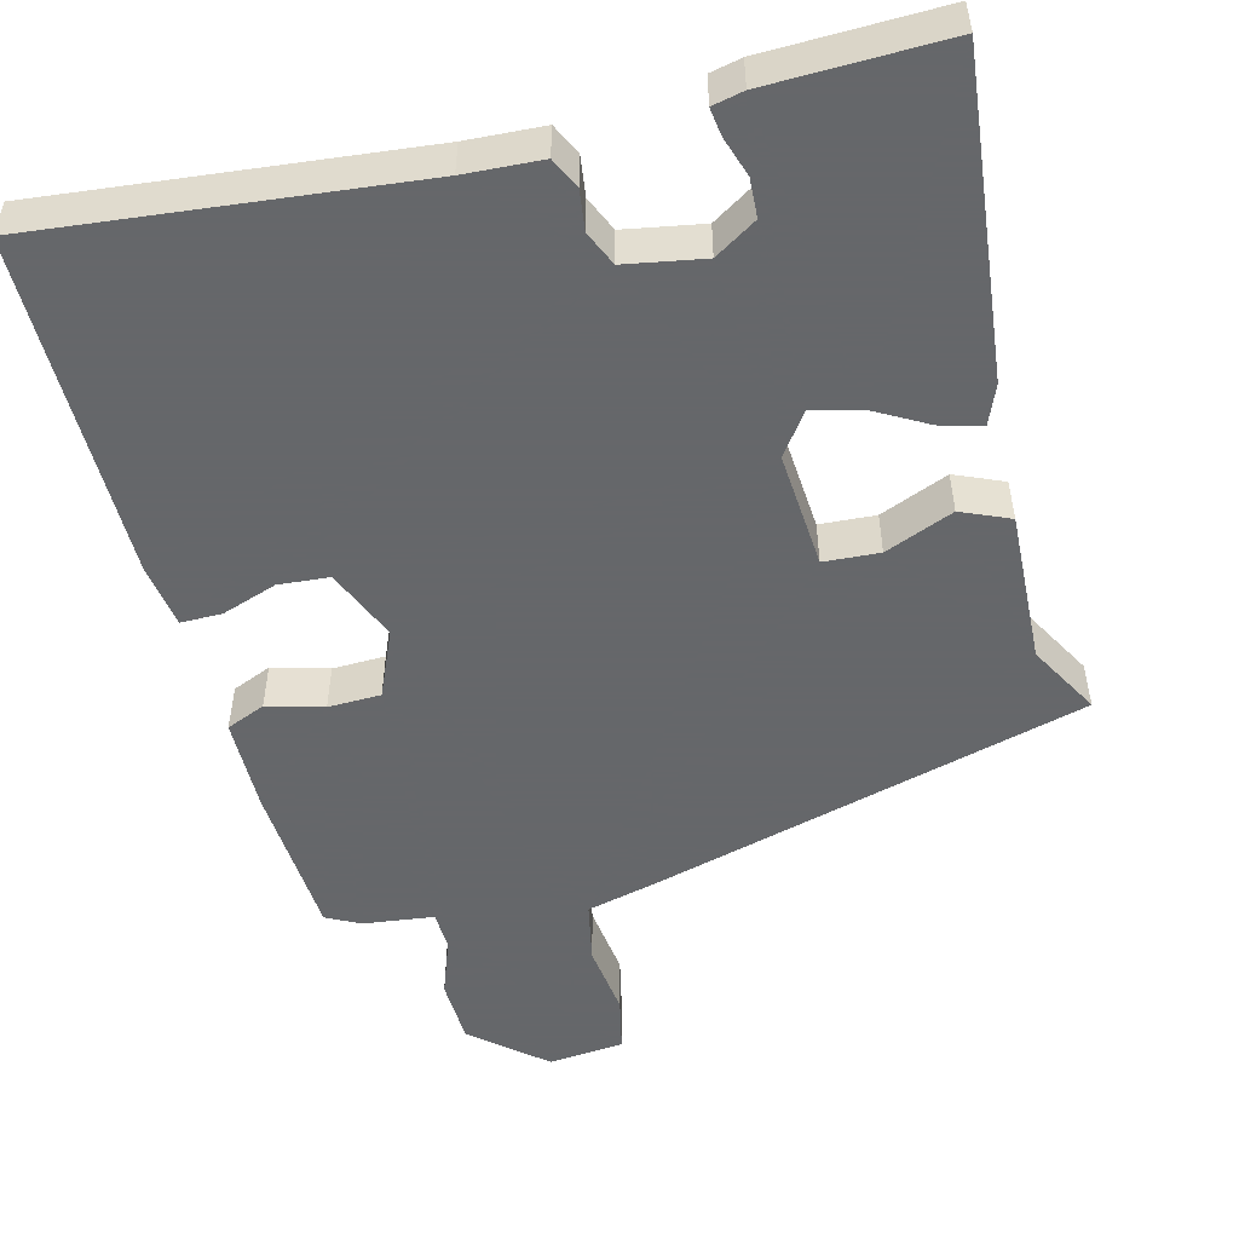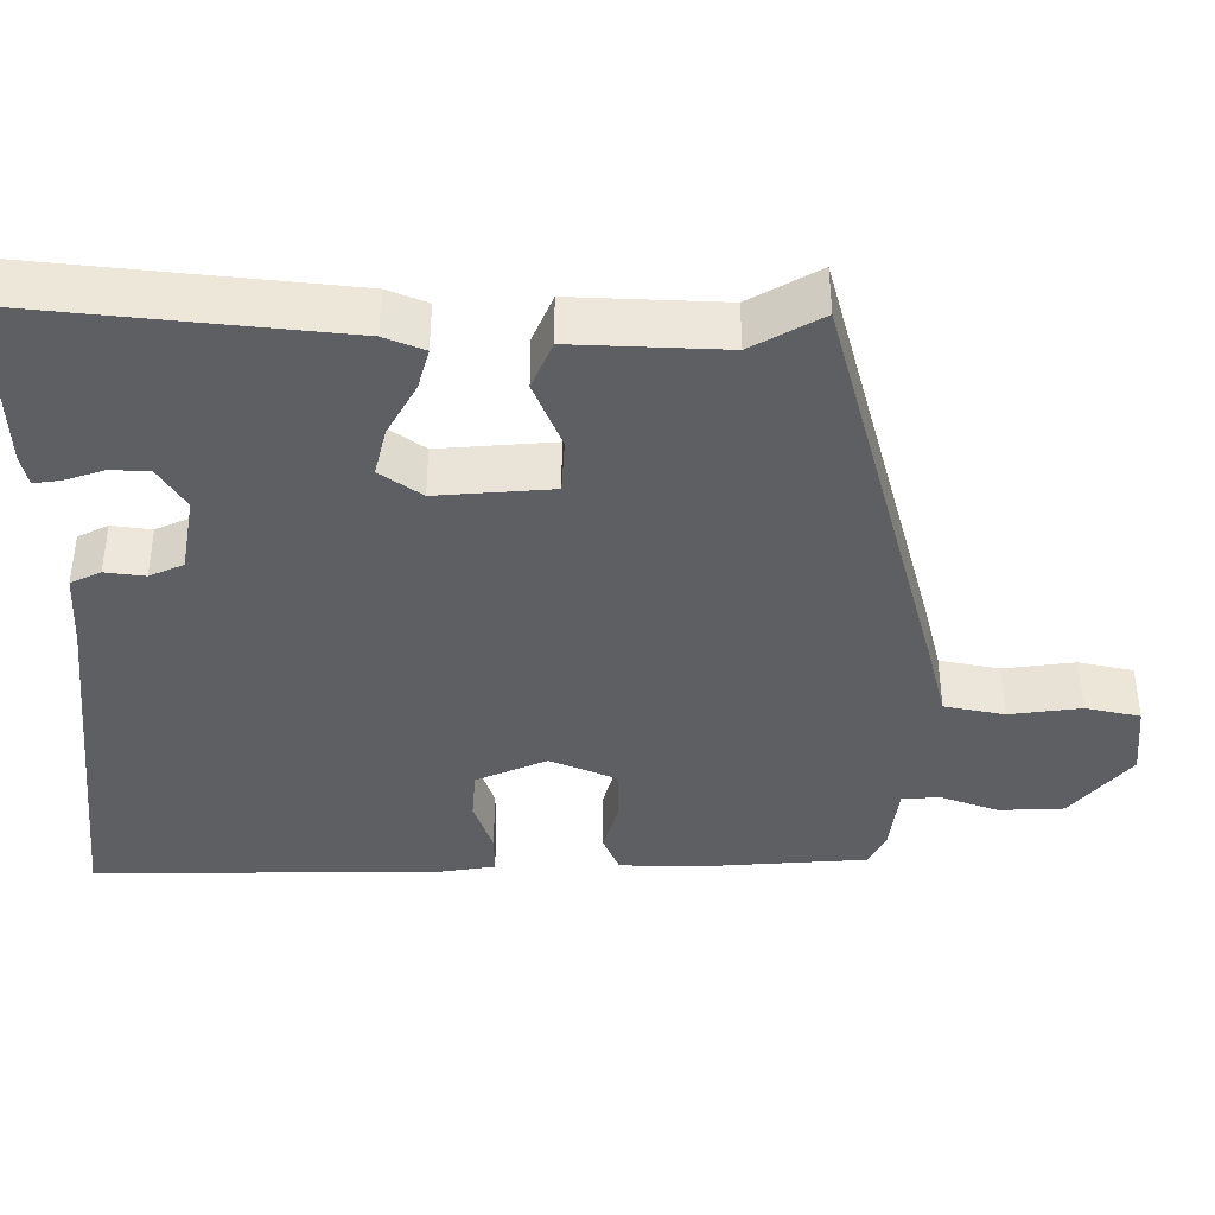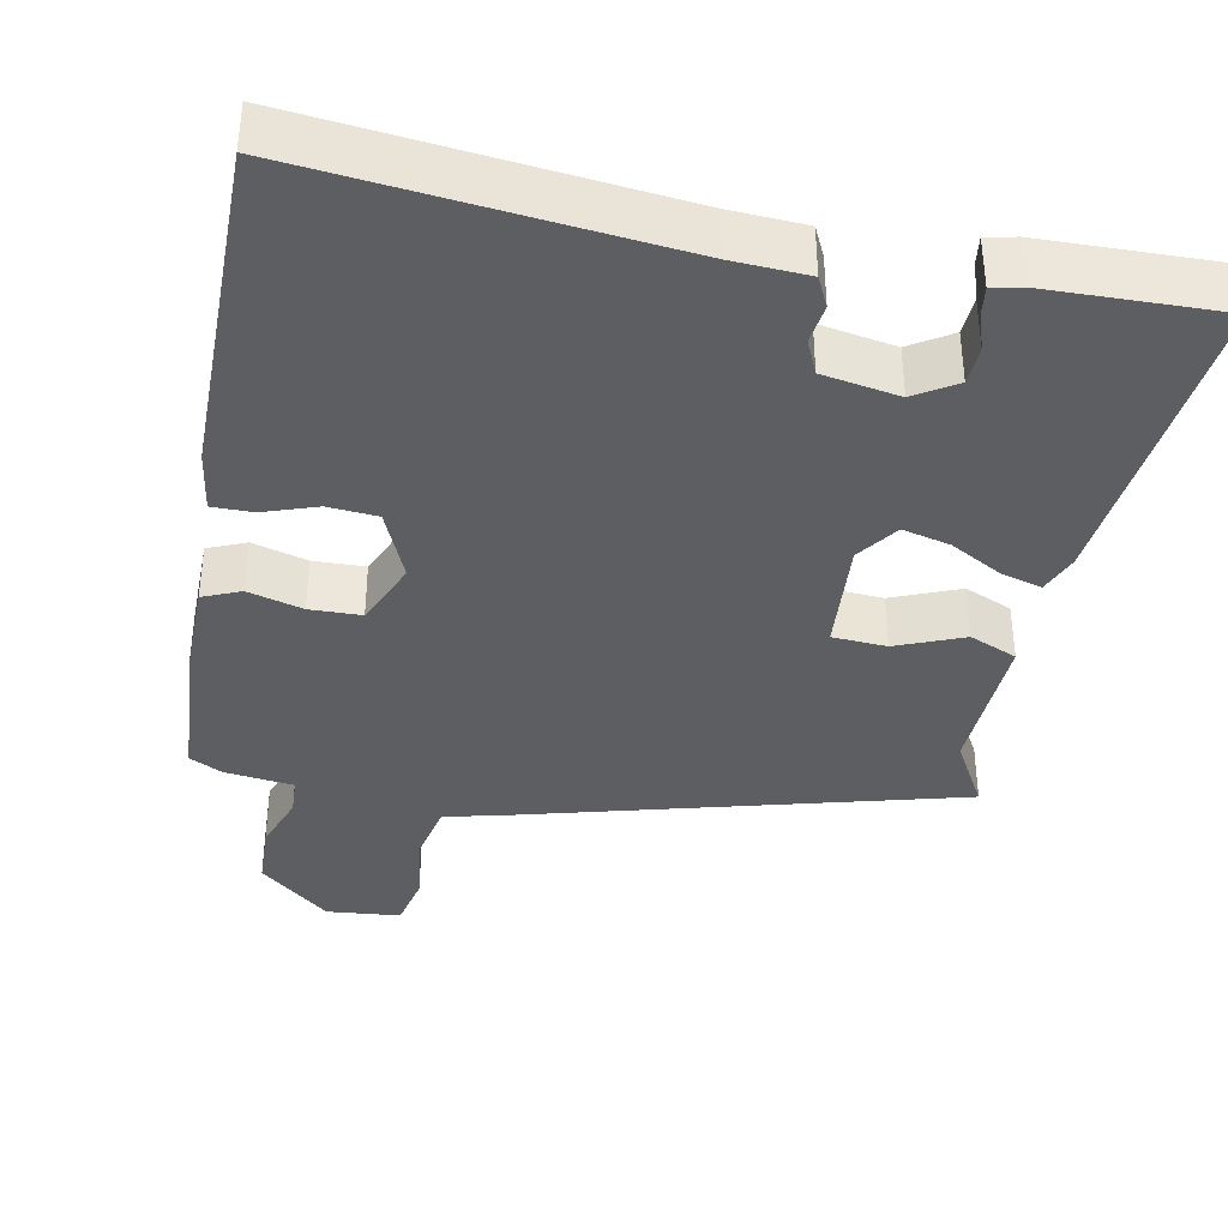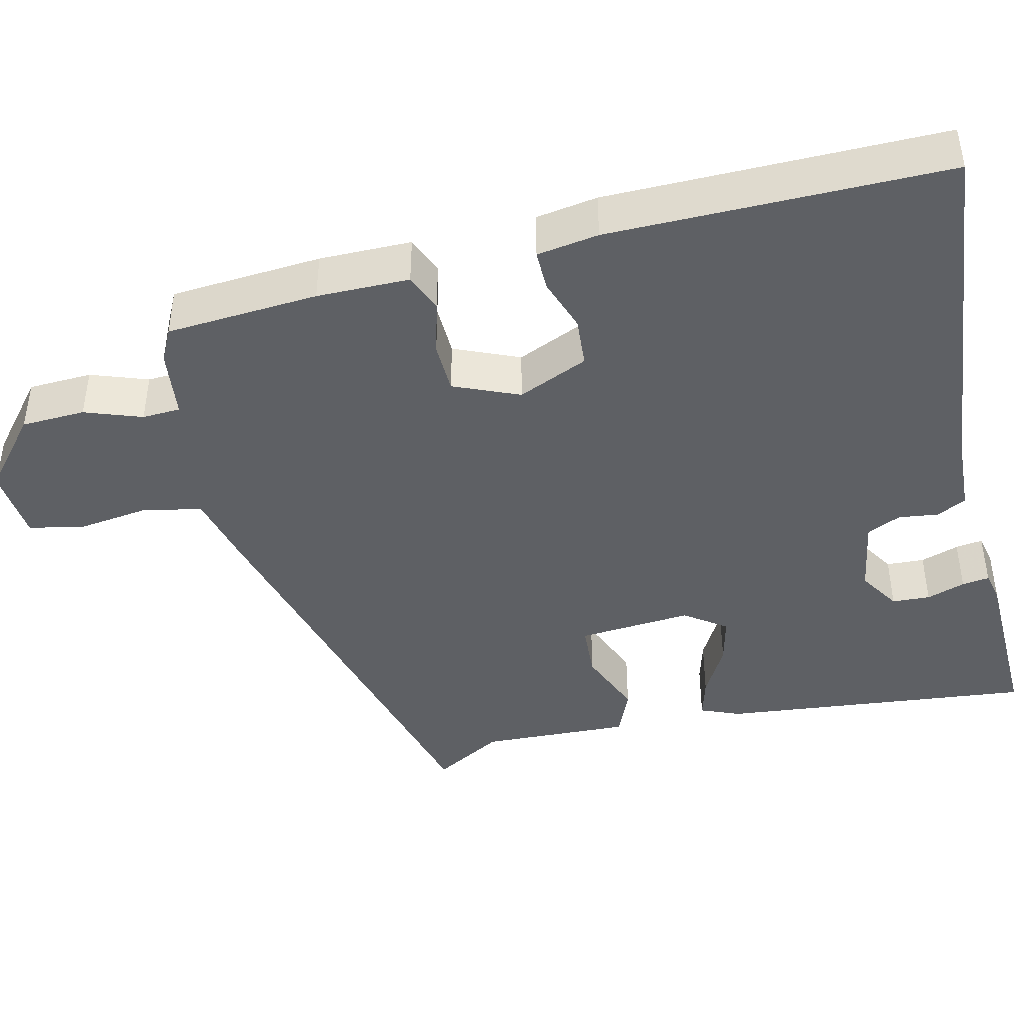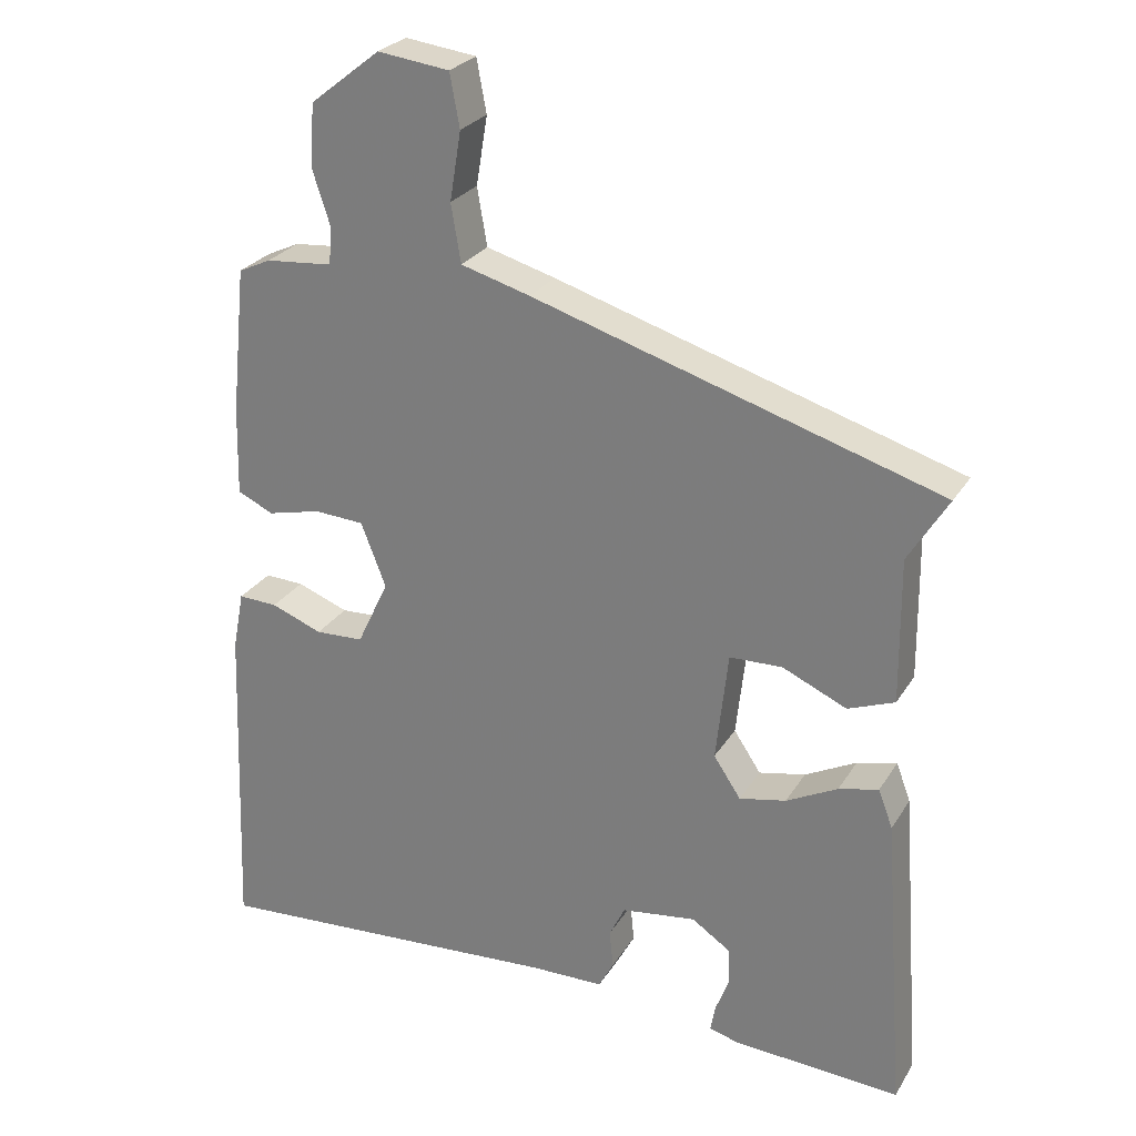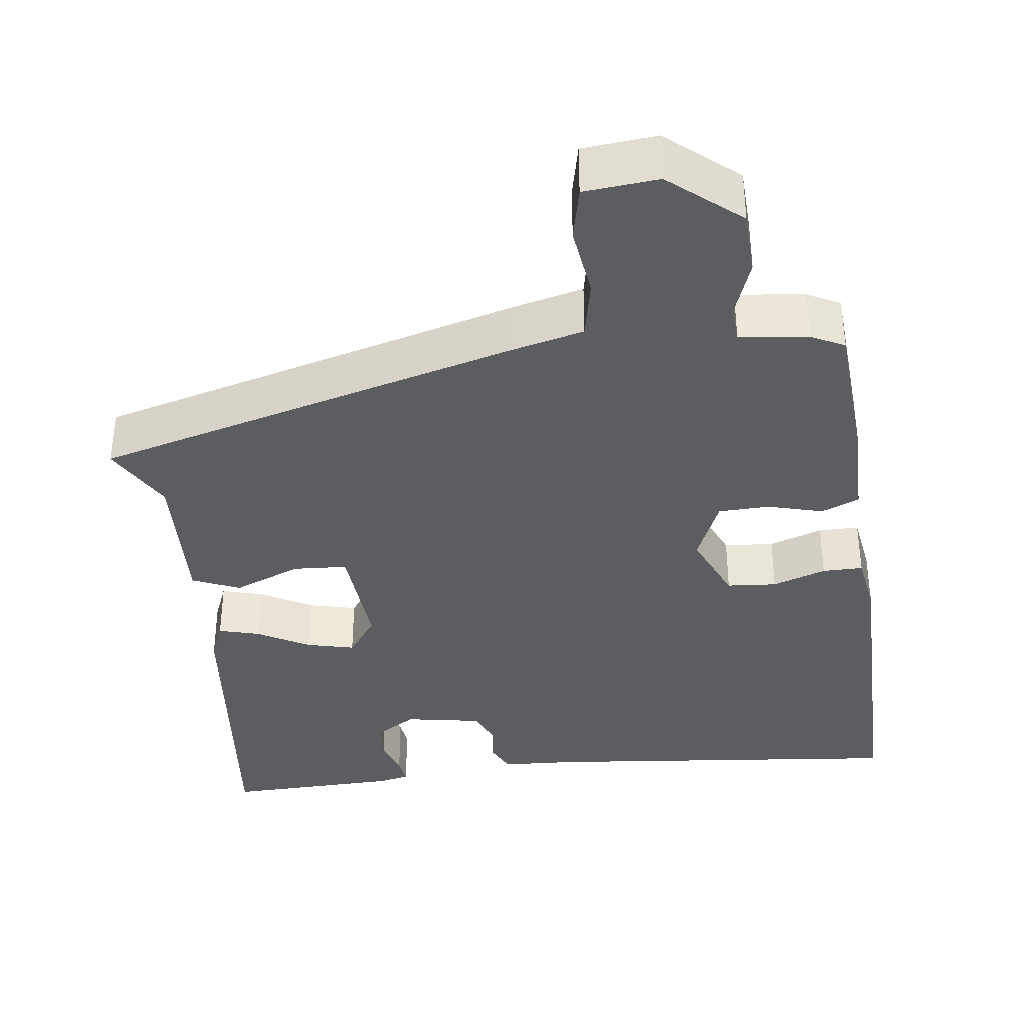
<metadata>
{"format":"obj","ext":"obj","renderer":"f3d","projection":"perspective","resolution":1024,"background":"white","views":[{"elev":-52.0,"azim":-167.6,"up":"+Y"},{"elev":-40.2,"azim":-91.9,"up":"+Y"},{"elev":-38.0,"azim":167.0,"up":"+Y"},{"elev":-43.1,"azim":101.6,"up":"+Y"},{"elev":26.5,"azim":-154.9,"up":"+Z"},{"elev":-37.1,"azim":5.4,"up":"+Y"}]}
</metadata>
<code>
v -0.515 0.07 0.36
v 0.025 0.07 0.525
v 0.117 0.07 0.551
v 0.13 0.07 0.628
v 0.115 0.07 0.719
v 0.128 0.07 0.789
v 0.223 0.07 0.801
v 0.316 0.07 0.728
v 0.322 0.07 0.646
v 0.298 0.07 0.572
v 0.302 0.07 0.523
v 0.391 0.07 0.515
v 0.434 0.07 0.495
v 0.454 0.07 0.3
v 0.457 0.07 0.181
v 0.409 0.07 0.159
v 0.338 0.07 0.176
v 0.272 0.07 0.172
v 0.239 0.07 0.087
v 0.281 0.07 -0.002
v 0.345 0.07 -0.005
v 0.413 0.07 0.021
v 0.465 0.07 0.023
v 0.48 0.07 -0.056
v 0.496 0.07 -0.49
v 0.024 0.07 -0.457
v -0.073 0.07 -0.455
v -0.093 0.07 -0.417
v -0.088 0.07 -0.366
v -0.109 0.07 -0.323
v -0.208 0.07 -0.309
v -0.26 0.07 -0.344
v -0.261 0.07 -0.393
v -0.243 0.07 -0.442
v -0.237 0.07 -0.477
v -0.276 0.07 -0.487
v -0.499 0.07 -0.5
v -0.469 0.07 -0.097
v -0.45 0.07 -0.046
v -0.397 0.07 -0.059
v -0.329 0.07 -0.094
v -0.267 0.07 -0.107
v -0.231 0.07 -0.053
v -0.247 0.07 0.093
v -0.317 0.07 0.095
v -0.402 0.07 0.057
v -0.464 0.07 0.081
v -0.462 0.07 0.273
v -0.515 0 0.36
v 0.025 0 0.525
v 0.117 0 0.551
v 0.13 0 0.628
v 0.115 0 0.719
v 0.128 0 0.789
v 0.223 0 0.801
v 0.316 0 0.728
v 0.322 0 0.646
v 0.298 0 0.572
v 0.302 0 0.523
v 0.391 0 0.515
v 0.434 0 0.495
v 0.454 0 0.3
v 0.457 0 0.181
v 0.409 0 0.159
v 0.338 0 0.176
v 0.272 0 0.172
v 0.239 0 0.087
v 0.281 0 -0.002
v 0.345 0 -0.005
v 0.413 0 0.021
v 0.465 0 0.023
v 0.48 0 -0.056
v 0.496 0 -0.49
v 0.024 0 -0.457
v -0.073 0 -0.455
v -0.093 0 -0.417
v -0.088 0 -0.366
v -0.109 0 -0.323
v -0.208 0 -0.309
v -0.26 0 -0.344
v -0.261 0 -0.393
v -0.243 0 -0.442
v -0.237 0 -0.477
v -0.276 0 -0.487
v -0.499 0 -0.5
v -0.469 0 -0.097
v -0.45 0 -0.046
v -0.397 0 -0.059
v -0.329 0 -0.094
v -0.267 0 -0.107
v -0.231 0 -0.053
v -0.247 0 0.093
v -0.317 0 0.095
v -0.402 0 0.057
v -0.464 0 0.081
v -0.462 0 0.273
f 45 46 47 48
f 1 2 3
f 48 1 3
f 45 48 3
f 44 45 3
f 43 44 3
f 39 40 41
f 38 39 41
f 37 38 41
f 36 37 41
f 36 41 42
f 33 34 35 36
f 32 33 36 42
f 31 32 42 43
f 26 27 28 29
f 26 29 30
f 25 26 30
f 24 25 30
f 23 24 30
f 22 23 30
f 21 22 30
f 30 31 43
f 21 30 43
f 20 21 43
f 15 16 17
f 14 15 17
f 13 14 17
f 12 13 17
f 11 12 17
f 11 17 18
f 10 11 18 19
f 8 9 10
f 7 8 10
f 6 7 10
f 5 6 10
f 4 5 10
f 3 4 10 19
f 19 20 43
f 3 19 43
f 96 95 94 93
f 51 50 49
f 51 49 96
f 51 96 93
f 51 93 92
f 51 92 91
f 89 88 87
f 89 87 86
f 89 86 85
f 89 85 84
f 90 89 84
f 84 83 82 81
f 90 84 81 80
f 91 90 80 79
f 77 76 75 74
f 78 77 74
f 78 74 73
f 78 73 72
f 78 72 71
f 78 71 70
f 78 70 69
f 91 79 78
f 91 78 69
f 91 69 68
f 65 64 63
f 65 63 62
f 65 62 61
f 65 61 60
f 65 60 59
f 66 65 59
f 67 66 59 58
f 58 57 56
f 58 56 55
f 58 55 54
f 58 54 53
f 58 53 52
f 67 58 52 51
f 91 68 67
f 91 67 51
f 1 49 50 2
f 2 50 51 3
f 3 51 52 4
f 4 52 53 5
f 5 53 54 6
f 6 54 55 7
f 7 55 56 8
f 8 56 57 9
f 9 57 58 10
f 10 58 59 11
f 11 59 60 12
f 12 60 61 13
f 13 61 62 14
f 14 62 63 15
f 15 63 64 16
f 16 64 65 17
f 17 65 66 18
f 18 66 67 19
f 19 67 68 20
f 20 68 69 21
f 21 69 70 22
f 22 70 71 23
f 23 71 72 24
f 24 72 73 25
f 25 73 74 26
f 26 74 75 27
f 27 75 76 28
f 28 76 77 29
f 29 77 78 30
f 30 78 79 31
f 31 79 80 32
f 32 80 81 33
f 33 81 82 34
f 34 82 83 35
f 35 83 84 36
f 36 84 85 37
f 37 85 86 38
f 38 86 87 39
f 39 87 88 40
f 40 88 89 41
f 41 89 90 42
f 42 90 91 43
f 43 91 92 44
f 44 92 93 45
f 45 93 94 46
f 46 94 95 47
f 47 95 96 48
f 48 96 49 1

</code>
